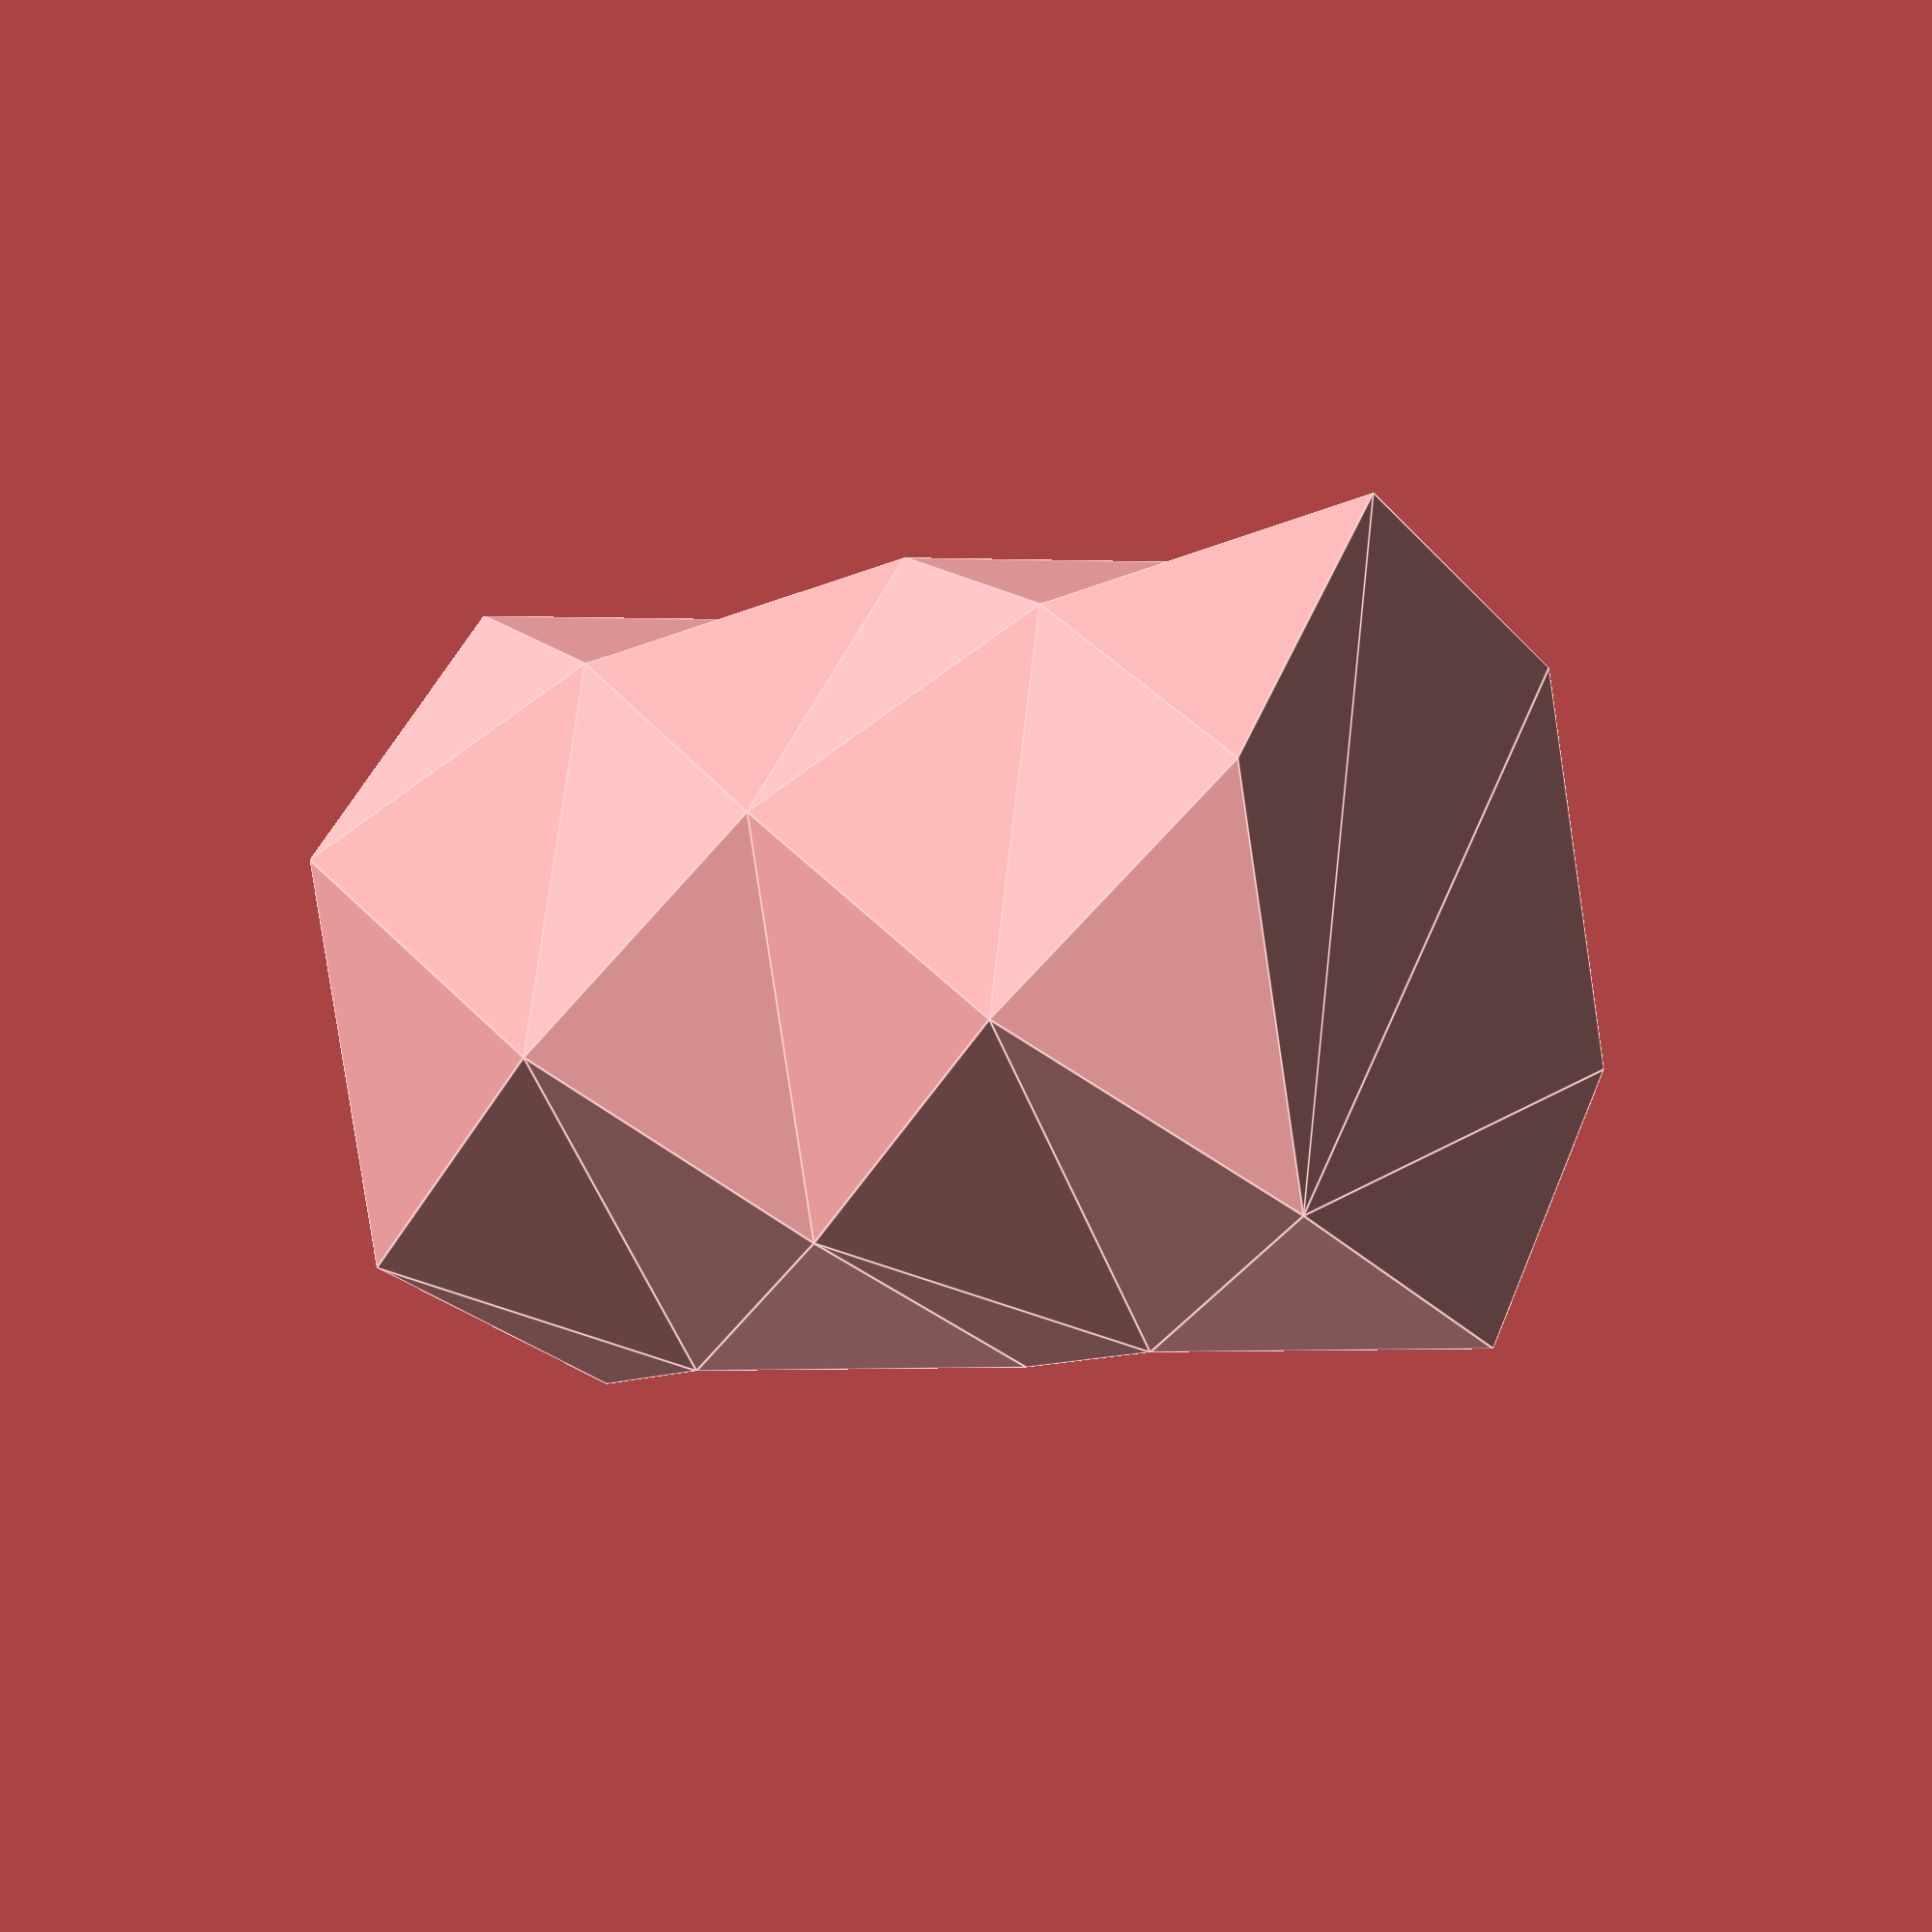
<openscad>

$fn = 6;


mike();



module mike()
{
section();
rotate([0, 0, 30]) translate([0, 0, s_height]) section();
translate([0, 0, s_height*2]) section();
rotate([0, 0, 30]) translate([0, 0, s_height*3]) section();
}


s_radius = 40;
s_height = 25;



module section()
{
	hull()
	{
		cylinder(h=0.001, r1=s_radius,r2=s_radius, center=true);
		rotate([0, 0, 30]) translate([0, 0, s_height]) cylinder(h=0.001, r1=s_radius,r2=s_radius, center=true);
	}
}


/*
difference() {
mike();
translate([0, 0, 2]) scale([0.90, 0.9, 1]) mike();

translate([0, 0, 20]) cube([100, 100, 1], center=true);

}


module mike()
{
bob();
rotate([0, 0, 30]) translate([0, 0, 5]) bob();
translate([0, 0, 10]) bob();
rotate([0, 0, 30]) translate([0, 0, 15]) bob();
}


module bob()
{
hull() {
cylinder(h=0.001, r1=10,r2=10, center=true);




rotate([0, 0, 30]) translate([0, 0, 5]) cylinder(h=0.001, r1=10,r2=10, center=true);
}


}
*/
</openscad>
<views>
elev=8.6 azim=346.9 roll=120.6 proj=p view=edges
</views>
